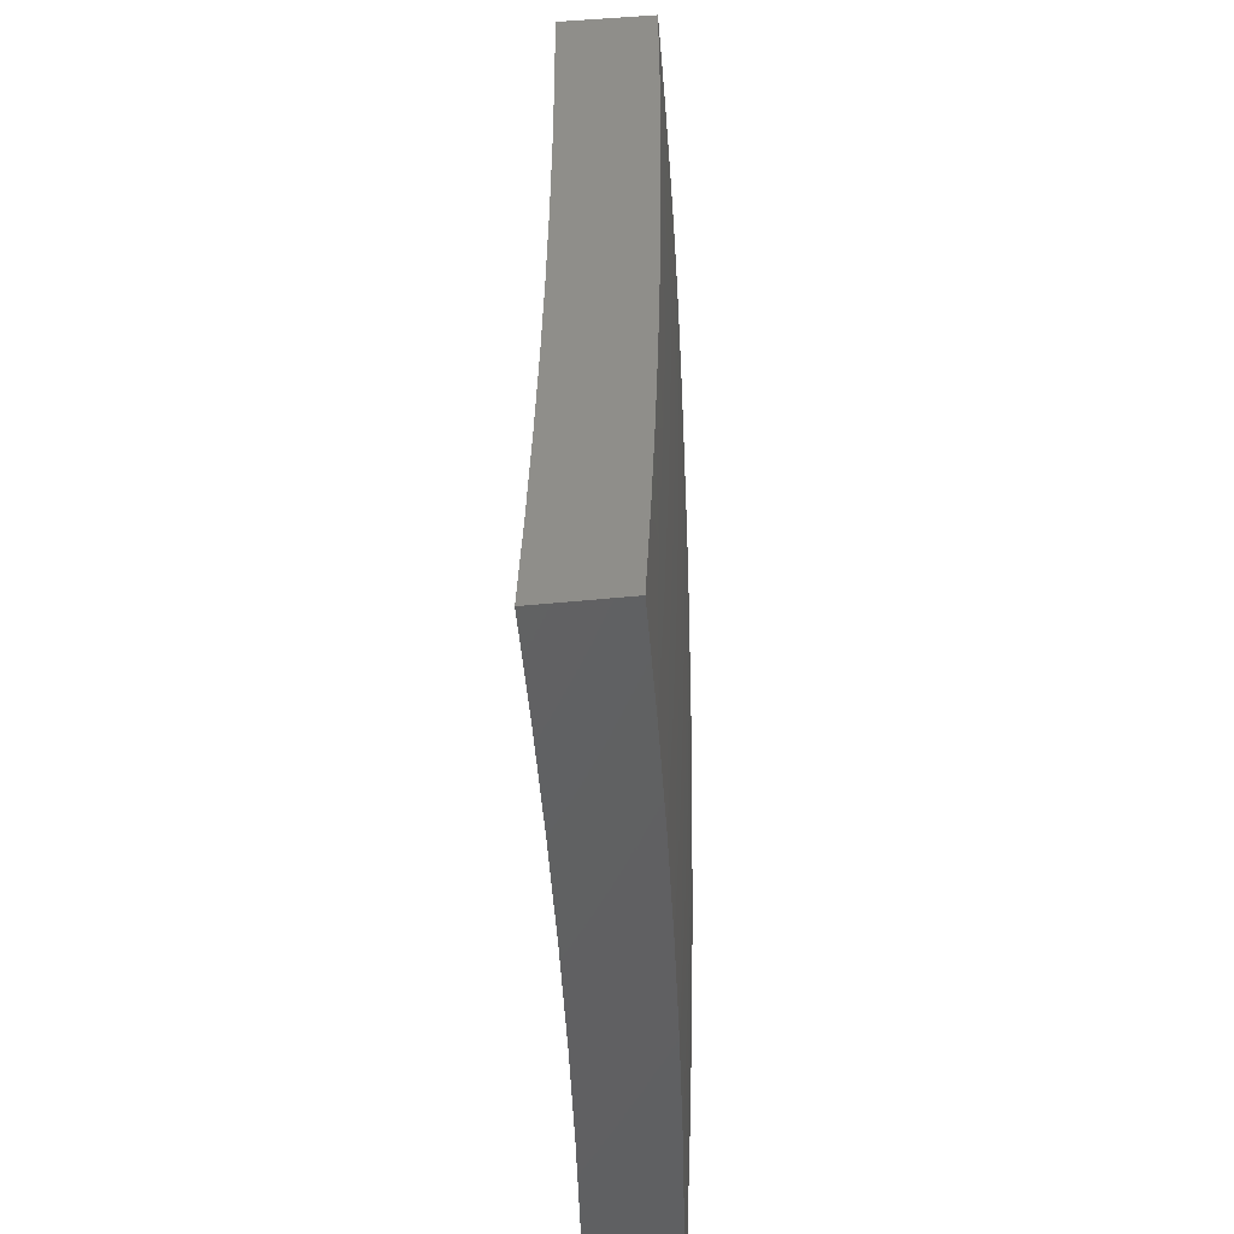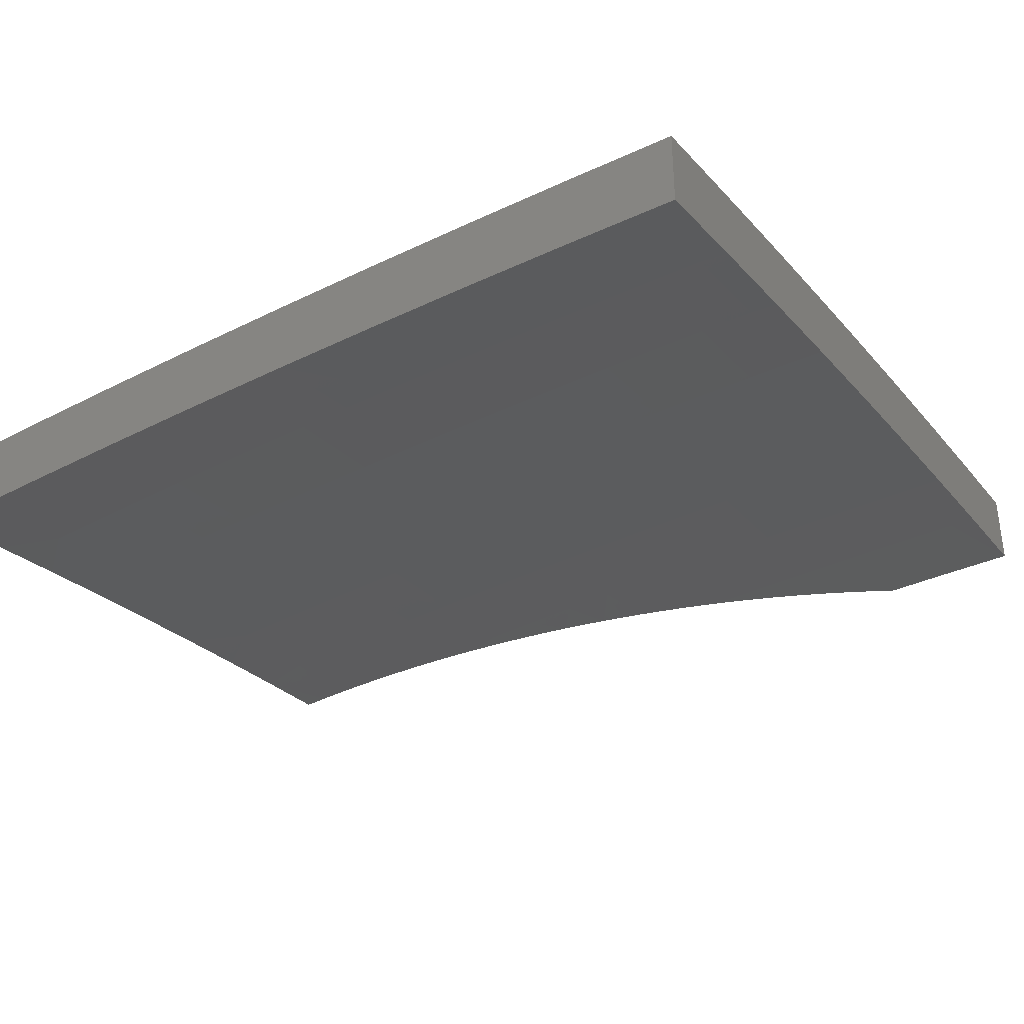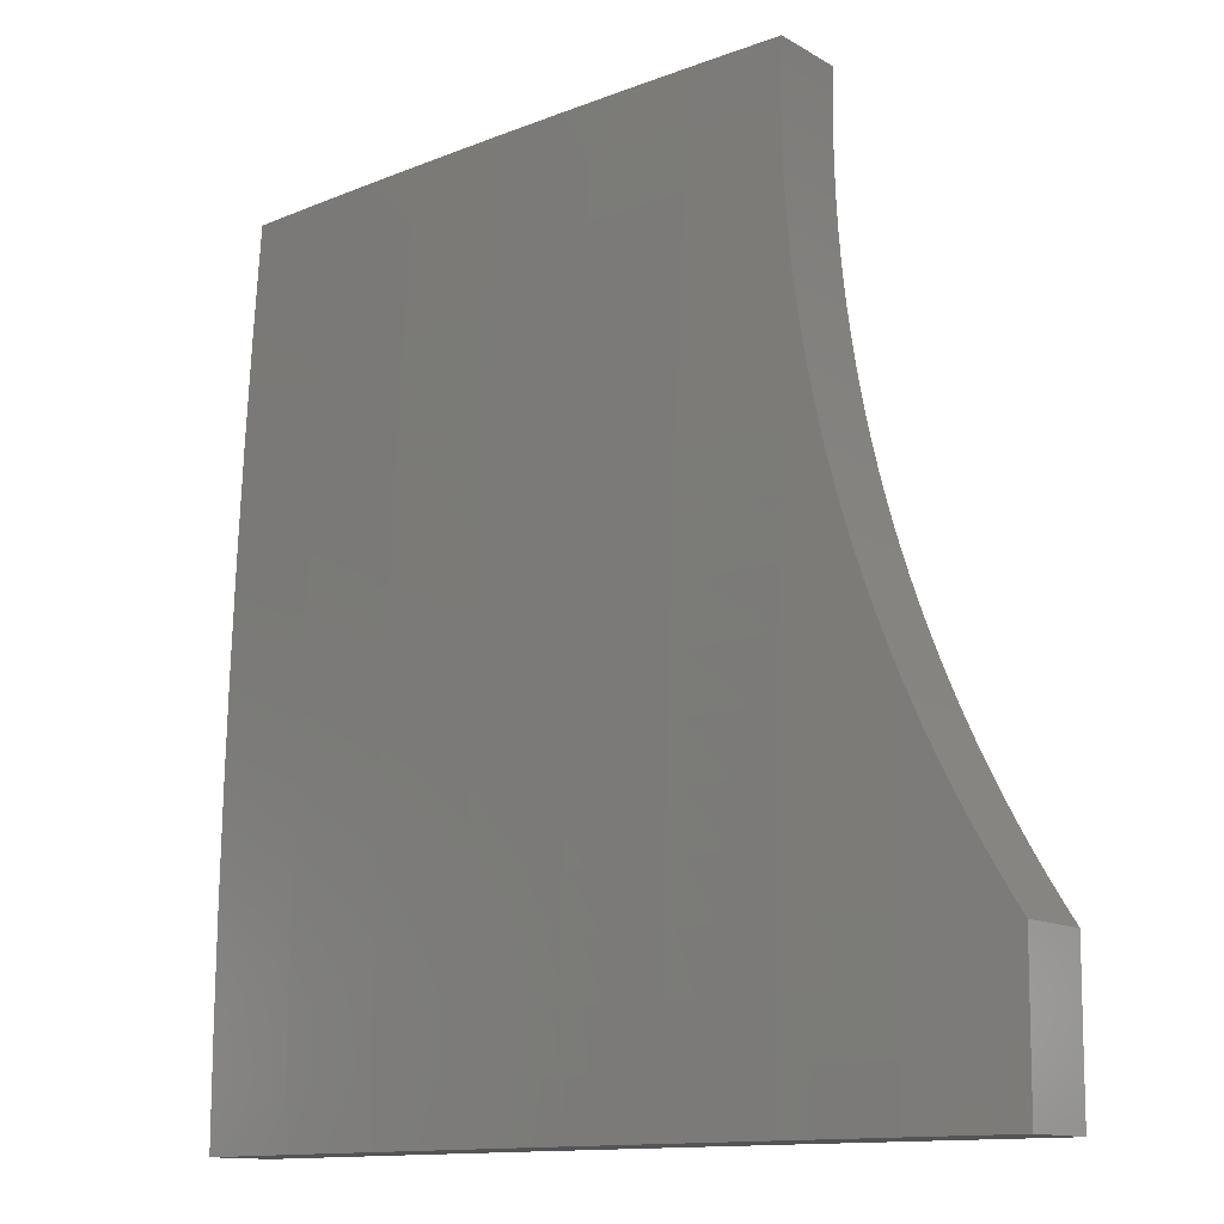
<metadata>
{"format":"stl","ext":"stl","renderer":"f3d","projection":"perspective","resolution":1024,"background":"white","views":[{"elev":43.7,"azim":83.0,"up":"+Z"},{"elev":-35.1,"azim":121.3,"up":"+Y"},{"elev":-12.0,"azim":-144.2,"up":"+Z"}]}
</metadata>
<code>
# stl→obj: 330 verts, 656 faces
v 1.261 10.8 1
v 1.354 10.79 1
v 1.26 10.81 0.9724
v 1.371 10.8 0.9367
v 1.259 10.81 0.9447
v 1.258 10.81 0.9171
v 1.372 10.8 0.8734
v 1.256 10.81 0.8896
v 1.253 10.82 0.8621
v 1.25 10.82 0.8347
v 1.372 10.8 0.8103
v 1.247 10.82 0.7473
v 1.373 10.81 0.7473
v 1.248 10.83 0.6843
v 1.373 10.81 0.6843
v 1.248 10.83 0.6215
v 1.374 10.82 0.6215
v 1.249 10.83 0.5588
v 1.374 10.82 0.5588
v 1.249 10.84 0.4962
v 1.375 10.82 0.4962
v 1.25 10.84 0.4338
v 1.375 10.82 0.4338
v 1.25 10.84 0.3714
v 1.375 10.83 0.3714
v 1.25 10.84 0.3092
v 1.376 10.83 0.3092
v 1.25 10.84 0.2471
v 1.376 10.83 0.2471
v 1.251 10.84 0.1851
v 1.376 10.83 0.1851
v 1.251 10.85 0.1233
v 1.376 10.83 0.1233
v 1.251 10.85 0.06158
v 1.376 10.83 0.06158
v 1.251 10.85 1.75e-33
v 1.376 10.83 1.823e-33
v 1.501 10.82 0.06158
v 1.501 10.82 1.556e-33
v 1.626 10.8 1.094e-33
v 1.626 10.8 0.06158
v 1.751 10.78 5.835e-34
v 1.754 10.78 0.06158
v 1.876 10.76 1.702e-34
v 1.881 10.76 0.06158
v 2 10.74 0
v 2 10.74 0.1252
v 1.881 10.76 0.1233
v 1.88 10.76 0.1851
v 1.754 10.78 0.1851
v 1.754 10.78 0.2471
v 1.626 10.8 0.2471
v 1.626 10.79 0.3092
v 1.501 10.81 0.3092
v 1.501 10.81 0.3714
v 1.446 10.78 1
v 1.497 10.78 0.9367
v 1.497 10.78 0.8734
v 1.498 10.79 0.8103
v 1.498 10.79 0.7473
v 1.499 10.8 0.6843
v 1.499 10.8 0.6215
v 1.5 10.8 0.5588
v 1.5 10.81 0.4962
v 1.5 10.81 0.4338
v 1.539 10.77 1
v 1.622 10.76 0.9367
v 1.623 10.77 0.8734
v 1.749 10.75 0.8734
v 1.75 10.75 0.8103
v 1.876 10.73 0.8103
v 1.877 10.74 0.7473
v 2 10.71 0.7504
v 1.877 10.74 0.6843
v 2 10.72 0.6254
v 1.878 10.74 0.6215
v 1.878 10.75 0.5588
v 1.751 10.76 0.6215
v 1.752 10.77 0.5588
v 1.625 10.78 0.6215
v 1.625 10.79 0.5588
v 1.631 10.76 1
v 1.724 10.74 1
v 1.748 10.74 0.9367
v 1.816 10.73 1
v 1.874 10.72 0.9367
v 1.908 10.71 1
v 2 10.7 1
v 2 10.71 0.8752
v 1.875 10.73 0.8734
v 2 10.73 0.5004
v 1.879 10.75 0.4962
v 1.752 10.77 0.4962
v 1.626 10.79 0.4962
v 1.879 10.75 0.4338
v 2 10.73 0.3754
v 1.88 10.75 0.3714
v 1.88 10.76 0.3092
v 1.753 10.77 0.3714
v 1.753 10.78 0.3092
v 1.626 10.79 0.3714
v 2 10.74 0.2503
v 1.88 10.76 0.2471
v 1.126 10.86 1.191e-33
v 1.125 10.86 0.06158
v 1.125 10.86 0.1233
v 1.125 10.86 0.1851
v 1.125 10.86 0.2471
v 1.125 10.86 0.3092
v 1.124 10.85 0.3714
v 1.134 10.85 0.4091
v 1.123 10.85 0.3838
v 1.111 10.86 0.3588
v 1.099 10.86 0.3341
v 1.086 10.86 0.3095
v 1.073 10.86 0.2852
v 1.059 10.86 0.2612
v 1.045 10.86 0.2374
v 1.03 10.87 0.2138
v 1.015 10.87 0.1905
v 1 10.87 0.1675
v 1 10.87 0.08376
v 1 10.87 0
v 1.145 10.85 0.4345
v 1.155 10.85 0.4601
v 1.165 10.85 0.486
v 1.175 10.84 0.512
v 1.184 10.84 0.5383
v 1.192 10.84 0.5647
v 1.2 10.84 0.5912
v 1.208 10.84 0.6178
v 1.215 10.83 0.6446
v 1.222 10.83 0.6715
v 1.228 10.83 0.6985
v 1.233 10.83 0.7255
v 1.238 10.82 0.7527
v 1.243 10.82 0.7799
v 1.247 10.82 0.8073
v 1.501 10.81 0.2471
v 1.501 10.81 0.1851
v 1.501 10.82 0.1233
v 1.623 10.77 0.8103
v 1.624 10.78 0.7473
v 1.624 10.78 0.6843
v 1.626 10.79 0.4338
v 1.753 10.77 0.4338
v 1.626 10.8 0.1851
v 1.626 10.8 0.1233
v 1.75 10.76 0.7473
v 1.751 10.76 0.6843
v 1.754 10.78 0.1233
v 2 10.61 0.8752
v 2 10.6 1
v 1.874 10.63 0.9367
v 1.908 10.62 1
v 1.816 10.64 1
v 1.748 10.65 0.9367
v 1.724 10.65 1
v 1.622 10.67 0.9367
v 1.631 10.66 1
v 1.539 10.68 1
v 1.496 10.69 0.9367
v 1.446 10.69 1
v 1.371 10.71 0.9367
v 1.354 10.7 1
v 1.26 10.72 0.9724
v 1.261 10.71 1
v 1.259 10.72 0.9448
v 1.258 10.72 0.9172
v 1.372 10.71 0.8734
v 1.256 10.72 0.8897
v 1.253 10.72 0.8622
v 1.25 10.73 0.8347
v 1.372 10.71 0.8103
v 1.497 10.69 0.8734
v 1.498 10.7 0.8103
v 1.624 10.68 0.8103
v 1.624 10.68 0.7472
v 1.75 10.66 0.8103
v 1.75 10.67 0.7472
v 1.876 10.64 0.8103
v 1.877 10.64 0.7472
v 2 10.62 0.7504
v 1.877 10.65 0.6843
v 2 10.63 0.6254
v 1.878 10.65 0.6215
v 1.879 10.65 0.5588
v 1.752 10.68 0.5588
v 1.752 10.68 0.4962
v 1.626 10.7 0.4962
v 1.627 10.7 0.4338
v 1.5 10.71 0.4962
v 1.5 10.72 0.4338
v 1.375 10.73 0.4338
v 1.375 10.74 0.3714
v 1.25 10.75 0.3714
v 1.25 10.75 0.3092
v 1.125 10.77 0.3092
v 1.125 10.77 0.2471
v 1.073 10.77 0.2853
v 1.059 10.77 0.2612
v 1.247 10.73 0.8073
v 1.373 10.72 0.7472
v 1.498 10.7 0.7472
v 1.625 10.69 0.6843
v 1.751 10.67 0.6843
v 1.247 10.73 0.7472
v 1.243 10.73 0.7799
v 1.238 10.73 0.7527
v 1.233 10.74 0.7254
v 1.248 10.74 0.6843
v 1.373 10.72 0.6843
v 1.499 10.71 0.6843
v 1.625 10.69 0.6215
v 1.752 10.67 0.6215
v 1.228 10.74 0.6983
v 1.222 10.74 0.6713
v 1.248 10.74 0.6215
v 1.215 10.74 0.6443
v 1.208 10.74 0.6175
v 1.2 10.75 0.5908
v 1.249 10.74 0.5588
v 1.374 10.73 0.6215
v 1.374 10.73 0.5588
v 1.499 10.71 0.6215
v 1.5 10.71 0.5588
v 1.626 10.69 0.5588
v 1.192 10.75 0.5643
v 1.184 10.75 0.538
v 1.249 10.75 0.4962
v 1.175 10.75 0.5118
v 1.165 10.76 0.4858
v 1.25 10.75 0.4338
v 1.155 10.76 0.4601
v 1.145 10.76 0.4345
v 1.134 10.76 0.4091
v 1.124 10.76 0.3714
v 1.123 10.76 0.3839
v 1.111 10.77 0.3589
v 1.099 10.77 0.3341
v 1.086 10.77 0.3096
v 1.045 10.77 0.2374
v 1.125 10.77 0.2161
v 1.25 10.75 0.2471
v 1.251 10.75 0.2161
v 1.376 10.74 0.2471
v 1.376 10.74 0.2161
v 1.501 10.72 0.2471
v 1.501 10.72 0.2161
v 1.627 10.71 0.2161
v 1.627 10.71 0.1851
v 1.754 10.69 0.2161
v 1.754 10.69 0.1851
v 1.88 10.67 0.2161
v 1.881 10.67 0.1851
v 2 10.64 0.2503
v 2 10.65 0.1252
v 1.881 10.67 0.1542
v 1.881 10.67 0.1233
v 1.754 10.69 0.1233
v 1.754 10.69 0.09241
v 1.628 10.71 0.09241
v 1.628 10.71 0.06157
v 1.501 10.72 0.09241
v 1.501 10.72 0.06157
v 1.376 10.74 0.06157
v 1.376 10.74 0.03077
v 1.251 10.76 0.03077
v 1.251 10.76 0
v 1.126 10.77 0
v 1.126 10.77 0.03077
v 1 10.78 0
v 1 10.78 0.08376
v 1.125 10.77 0.06157
v 1.125 10.77 0.09241
v 1.251 10.76 0.09241
v 1.251 10.76 0.1233
v 1.376 10.74 0.1233
v 1.376 10.74 0.1542
v 1.501 10.72 0.1542
v 1.501 10.72 0.1851
v 1.628 10.71 0.1542
v 1.03 10.78 0.2139
v 1.125 10.77 0.1851
v 1.251 10.75 0.1851
v 1.376 10.74 0.1851
v 1.015 10.78 0.1906
v 1 10.78 0.1675
v 1.125 10.77 0.1542
v 1.125 10.77 0.1233
v 1.251 10.75 0.1542
v 1.376 10.74 0
v 1.501 10.73 0.03077
v 1.628 10.71 0.03077
v 1.754 10.69 0.06157
v 1.881 10.67 0.09241
v 1.501 10.73 0
v 1.626 10.71 0
v 1.751 10.69 0
v 1.754 10.69 0.03077
v 1.876 10.67 0
v 1.881 10.67 0.03077
v 2 10.65 0
v 1.881 10.67 0.06157
v 2 10.64 0.3754
v 1.88 10.66 0.3092
v 1.88 10.67 0.2471
v 2 10.64 0.5004
v 1.879 10.66 0.4338
v 1.88 10.66 0.3714
v 1.754 10.68 0.3092
v 1.754 10.69 0.2471
v 1.627 10.7 0.2471
v 1.879 10.66 0.4962
v 1.753 10.68 0.4338
v 1.753 10.68 0.3714
v 1.627 10.7 0.3714
v 1.627 10.7 0.3092
v 1.501 10.72 0.3714
v 1.501 10.72 0.3092
v 1.376 10.74 0.3092
v 1.875 10.64 0.8734
v 1.749 10.66 0.8734
v 1.623 10.68 0.8734
v 1.754 10.69 0.1542
v 1.628 10.71 0.1233
v 1.501 10.72 0.1233
v 1.376 10.74 0.09241
v 1.251 10.76 0.06157
v 1.375 10.73 0.4962
f 1 2 3
f 3 2 4
f 3 4 5
f 5 4 6
f 6 4 7
f 6 7 8
f 8 7 9
f 9 7 10
f 10 7 11
f 10 11 12
f 12 11 13
f 12 13 14
f 14 13 15
f 14 15 16
f 16 15 17
f 16 17 18
f 18 17 19
f 18 19 20
f 20 19 21
f 20 21 22
f 22 21 23
f 22 23 24
f 24 23 25
f 24 25 26
f 26 25 27
f 26 27 28
f 28 27 29
f 28 29 30
f 30 29 31
f 30 31 32
f 32 31 33
f 32 33 34
f 34 33 35
f 34 35 36
f 36 35 37
f 37 35 38
f 37 38 39
f 39 38 40
f 40 38 41
f 40 41 42
f 42 41 43
f 42 43 44
f 44 43 45
f 44 45 46
f 46 45 47
f 47 45 48
f 47 48 49
f 49 48 50
f 49 50 51
f 51 50 52
f 51 52 53
f 53 52 54
f 53 54 55
f 55 54 27
f 55 27 25
f 2 56 4
f 4 56 57
f 4 57 7
f 7 57 58
f 7 58 11
f 11 58 59
f 11 59 13
f 13 59 60
f 13 60 15
f 15 60 61
f 15 61 17
f 17 61 62
f 17 62 19
f 19 62 63
f 19 63 21
f 21 63 64
f 21 64 23
f 23 64 65
f 23 65 25
f 25 65 55
f 56 66 57
f 57 66 67
f 57 67 68
f 68 67 69
f 68 69 70
f 70 69 71
f 70 71 72
f 72 71 73
f 72 73 74
f 74 73 75
f 74 75 76
f 76 75 77
f 76 77 78
f 78 77 79
f 78 79 80
f 80 79 81
f 80 81 62
f 62 81 63
f 66 82 67
f 67 82 83
f 67 83 84
f 84 83 85
f 84 85 86
f 86 85 87
f 86 87 88
f 88 89 86
f 86 89 90
f 86 90 84
f 84 90 69
f 84 69 67
f 90 89 71
f 71 89 73
f 75 91 77
f 77 91 92
f 77 92 79
f 79 92 93
f 79 93 81
f 81 93 94
f 81 94 63
f 63 94 64
f 92 91 95
f 95 91 96
f 95 96 97
f 97 96 98
f 97 98 99
f 99 98 100
f 99 100 101
f 101 100 53
f 101 53 55
f 96 102 98
f 98 102 103
f 98 103 100
f 100 103 51
f 100 51 53
f 103 102 49
f 49 102 47
f 36 104 34
f 34 104 105
f 34 105 32
f 32 105 106
f 32 106 30
f 30 106 107
f 30 107 28
f 28 107 108
f 28 108 26
f 26 108 109
f 26 109 24
f 24 109 110
f 24 110 111
f 111 110 112
f 112 110 113
f 113 110 109
f 113 109 114
f 114 109 115
f 115 109 116
f 116 109 108
f 116 108 117
f 117 108 118
f 118 108 107
f 118 107 119
f 119 107 120
f 120 107 121
f 121 107 106
f 121 106 122
f 122 106 105
f 122 105 123
f 123 105 104
f 24 111 22
f 22 111 124
f 22 124 125
f 125 126 22
f 22 126 20
f 126 127 20
f 20 127 128
f 20 128 18
f 18 128 129
f 18 129 130
f 18 130 16
f 16 130 131
f 16 131 132
f 132 133 16
f 16 133 14
f 133 134 14
f 14 134 135
f 14 135 12
f 12 135 136
f 12 136 137
f 137 138 12
f 12 138 10
f 27 54 29
f 29 54 139
f 29 139 31
f 31 139 140
f 31 140 33
f 33 140 141
f 33 141 35
f 35 141 38
f 57 68 58
f 58 68 142
f 58 142 59
f 59 142 143
f 59 143 60
f 60 143 144
f 60 144 61
f 61 144 80
f 61 80 62
f 101 55 65
f 65 64 145
f 145 64 94
f 145 94 146
f 146 94 93
f 146 93 95
f 95 93 92
f 54 52 139
f 139 52 147
f 139 147 140
f 140 147 148
f 140 148 141
f 141 148 41
f 141 41 38
f 68 70 142
f 142 70 149
f 142 149 143
f 143 149 150
f 143 150 144
f 144 150 78
f 144 78 80
f 99 101 145
f 145 101 65
f 99 145 146
f 52 50 147
f 147 50 151
f 147 151 148
f 148 151 43
f 148 43 41
f 71 69 90
f 70 72 149
f 149 72 74
f 149 74 150
f 150 74 76
f 150 76 78
f 97 99 146
f 97 146 95
f 49 51 103
f 45 43 151
f 45 151 48
f 48 151 50
f 152 153 154
f 154 153 155
f 154 155 156
f 154 156 157
f 157 156 158
f 157 158 159
f 159 158 160
f 159 160 161
f 159 161 162
f 162 161 163
f 162 163 164
f 164 163 165
f 164 165 166
f 166 165 167
f 166 168 164
f 164 168 169
f 164 169 170
f 170 169 171
f 170 171 172
f 172 173 170
f 170 173 174
f 170 174 175
f 175 174 176
f 175 176 177
f 177 176 178
f 177 178 179
f 179 178 180
f 179 180 181
f 181 180 182
f 181 182 183
f 183 182 184
f 183 184 185
f 185 184 186
f 185 186 187
f 187 186 188
f 187 188 189
f 189 188 190
f 189 190 191
f 191 190 192
f 191 192 193
f 193 192 194
f 193 194 195
f 195 194 196
f 195 196 197
f 197 196 198
f 197 198 199
f 199 198 200
f 199 200 201
f 173 202 174
f 174 202 203
f 174 203 176
f 176 203 204
f 176 204 178
f 178 204 205
f 178 205 180
f 180 205 206
f 180 206 182
f 182 206 184
f 203 202 207
f 207 202 208
f 207 208 209
f 209 210 207
f 207 210 211
f 207 211 203
f 203 211 212
f 203 212 204
f 204 212 213
f 204 213 205
f 205 213 214
f 205 214 206
f 206 214 215
f 206 215 184
f 184 215 186
f 210 216 211
f 211 216 217
f 211 217 218
f 218 217 219
f 218 219 220
f 220 221 218
f 218 221 222
f 218 222 223
f 223 222 224
f 223 224 225
f 225 224 226
f 225 226 227
f 227 226 190
f 227 190 188
f 221 228 222
f 222 228 229
f 222 229 230
f 230 229 231
f 230 231 232
f 230 232 233
f 233 232 234
f 233 234 235
f 235 236 233
f 233 236 196
f 233 196 194
f 196 236 237
f 237 236 238
f 237 238 239
f 237 239 198
f 198 239 240
f 198 240 241
f 241 200 198
f 201 242 199
f 199 242 243
f 199 243 244
f 244 243 245
f 244 245 246
f 246 245 247
f 246 247 248
f 248 247 249
f 248 249 250
f 250 249 251
f 250 251 252
f 252 251 253
f 252 253 254
f 254 253 255
f 254 255 256
f 256 255 257
f 257 255 258
f 257 258 259
f 259 258 260
f 259 260 261
f 261 260 262
f 261 262 263
f 263 262 264
f 263 264 265
f 265 264 266
f 265 266 267
f 267 266 268
f 267 268 269
f 269 268 270
f 270 268 271
f 270 271 272
f 272 271 273
f 273 271 274
f 273 274 275
f 275 274 276
f 275 276 277
f 277 276 278
f 277 278 279
f 279 278 280
f 279 280 281
f 281 280 282
f 281 282 251
f 251 282 253
f 242 283 243
f 243 283 284
f 243 284 245
f 245 284 285
f 245 285 247
f 247 285 286
f 247 286 249
f 249 286 281
f 249 281 251
f 283 287 284
f 284 287 288
f 284 288 289
f 289 288 290
f 289 290 291
f 291 290 277
f 291 277 279
f 288 273 290
f 290 273 275
f 290 275 277
f 269 292 267
f 267 292 293
f 267 293 265
f 265 293 294
f 265 294 263
f 263 294 295
f 263 295 261
f 261 295 296
f 261 296 259
f 259 296 257
f 292 297 293
f 293 297 298
f 293 298 294
f 294 298 299
f 294 299 300
f 300 299 301
f 300 301 302
f 302 301 303
f 302 303 304
f 304 303 257
f 304 257 296
f 305 306 256
f 256 306 307
f 256 307 254
f 254 307 252
f 308 309 305
f 305 309 310
f 305 310 306
f 306 310 311
f 306 311 312
f 312 311 313
f 312 313 250
f 250 313 248
f 185 187 308
f 308 187 314
f 308 314 309
f 309 314 315
f 309 315 316
f 316 315 317
f 316 317 318
f 318 317 319
f 318 319 320
f 320 319 321
f 320 321 246
f 246 321 244
f 183 152 181
f 181 152 322
f 181 322 179
f 179 322 323
f 179 323 177
f 177 323 324
f 177 324 175
f 175 324 162
f 175 162 170
f 170 162 164
f 322 152 154
f 323 322 154
f 188 186 215
f 315 314 189
f 189 314 187
f 311 310 316
f 316 310 309
f 252 307 312
f 312 307 306
f 258 255 325
f 325 255 253
f 325 253 282
f 300 302 304
f 300 304 295
f 295 304 296
f 324 323 157
f 157 323 154
f 227 188 215
f 227 215 214
f 317 315 191
f 191 315 189
f 313 311 318
f 318 311 316
f 250 252 312
f 258 325 260
f 260 325 326
f 260 326 262
f 262 326 327
f 262 327 264
f 264 327 328
f 264 328 266
f 266 328 329
f 266 329 268
f 268 329 271
f 326 325 282
f 294 300 295
f 162 324 159
f 159 324 157
f 225 227 214
f 225 214 213
f 192 190 226
f 319 317 193
f 193 317 191
f 248 313 320
f 320 313 318
f 327 326 280
f 280 326 282
f 223 225 213
f 223 213 212
f 192 226 330
f 330 226 224
f 330 224 230
f 230 224 222
f 321 319 195
f 195 319 193
f 246 248 320
f 279 281 286
f 328 327 278
f 278 327 280
f 218 223 212
f 218 212 211
f 233 194 330
f 330 194 192
f 233 330 230
f 244 321 197
f 197 321 195
f 291 279 286
f 291 286 285
f 329 328 276
f 276 328 278
f 199 244 197
f 237 198 196
f 289 291 285
f 289 285 284
f 271 329 274
f 274 329 276
f 167 1 166
f 166 1 3
f 166 3 168
f 168 3 5
f 168 5 169
f 169 5 6
f 169 6 171
f 171 6 8
f 171 8 172
f 172 8 9
f 172 9 173
f 173 9 10
f 173 10 202
f 202 10 138
f 202 138 208
f 208 138 137
f 208 137 209
f 209 137 136
f 209 136 210
f 210 136 135
f 210 135 216
f 216 135 134
f 216 134 217
f 217 134 133
f 217 133 219
f 219 133 132
f 219 132 131
f 219 131 220
f 220 131 130
f 220 130 221
f 221 130 129
f 221 129 228
f 228 129 128
f 228 128 229
f 229 128 231
f 231 128 127
f 231 127 232
f 232 127 126
f 232 126 234
f 234 126 125
f 234 125 235
f 235 125 124
f 235 124 236
f 236 124 111
f 236 111 238
f 238 111 112
f 238 112 239
f 239 112 113
f 239 113 240
f 240 113 114
f 240 114 241
f 241 114 115
f 241 115 200
f 200 115 116
f 200 116 201
f 201 116 117
f 201 117 242
f 242 117 118
f 242 118 283
f 283 118 119
f 283 119 287
f 287 119 120
f 287 120 288
f 288 120 121
f 87 156 88
f 88 156 155
f 88 155 153
f 156 87 158
f 158 87 85
f 158 85 160
f 160 85 83
f 160 83 161
f 161 83 82
f 161 82 163
f 163 82 66
f 163 66 165
f 165 66 56
f 165 56 167
f 167 56 2
f 167 2 1
f 123 104 272
f 272 104 36
f 272 36 270
f 270 36 37
f 270 37 269
f 269 37 39
f 269 39 292
f 292 39 40
f 292 40 297
f 297 40 42
f 297 42 298
f 298 42 44
f 298 44 299
f 299 44 46
f 299 46 301
f 301 46 303
f 288 121 273
f 273 121 122
f 273 122 272
f 272 122 123
f 46 47 303
f 303 47 257
f 257 47 102
f 257 102 256
f 256 102 96
f 256 96 91
f 256 91 305
f 305 91 75
f 305 75 308
f 308 75 73
f 308 73 185
f 185 73 89
f 185 89 88
f 153 152 88
f 88 152 183
f 88 183 185

</code>
